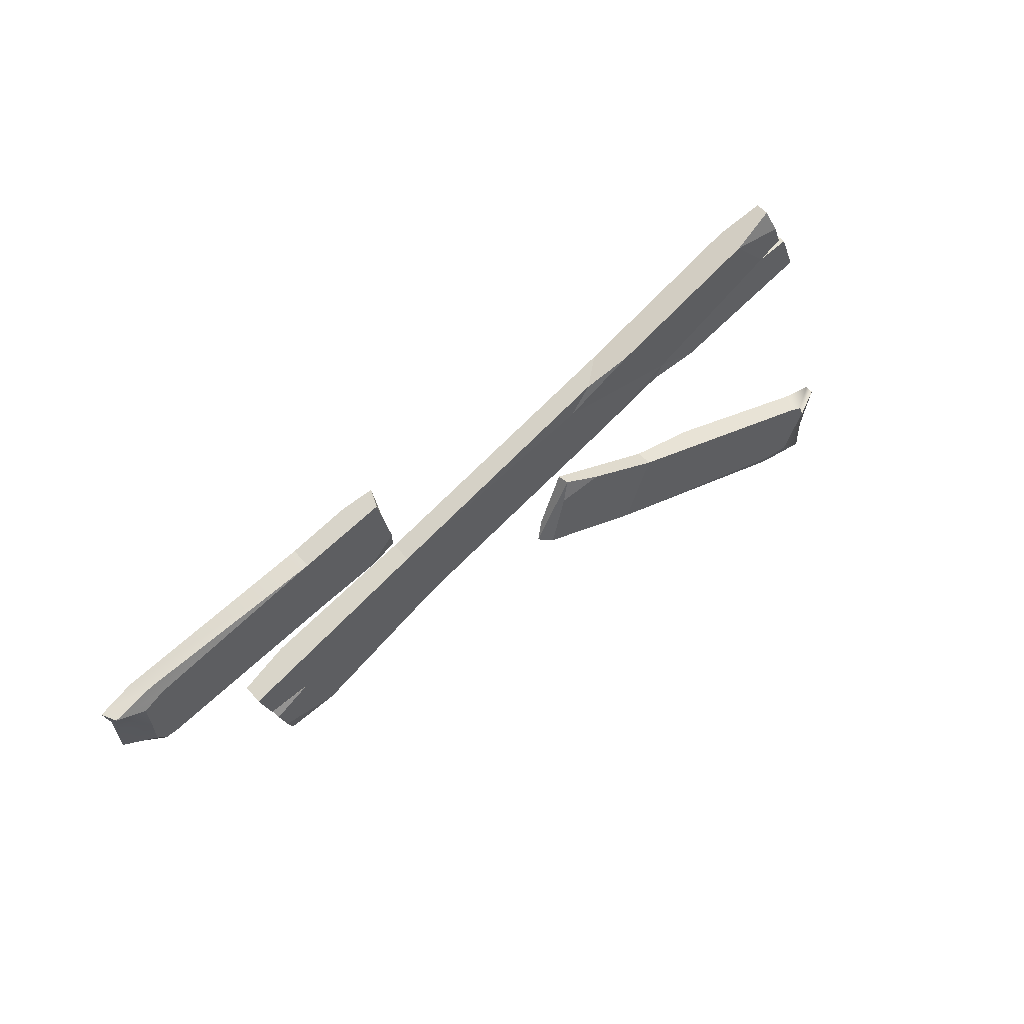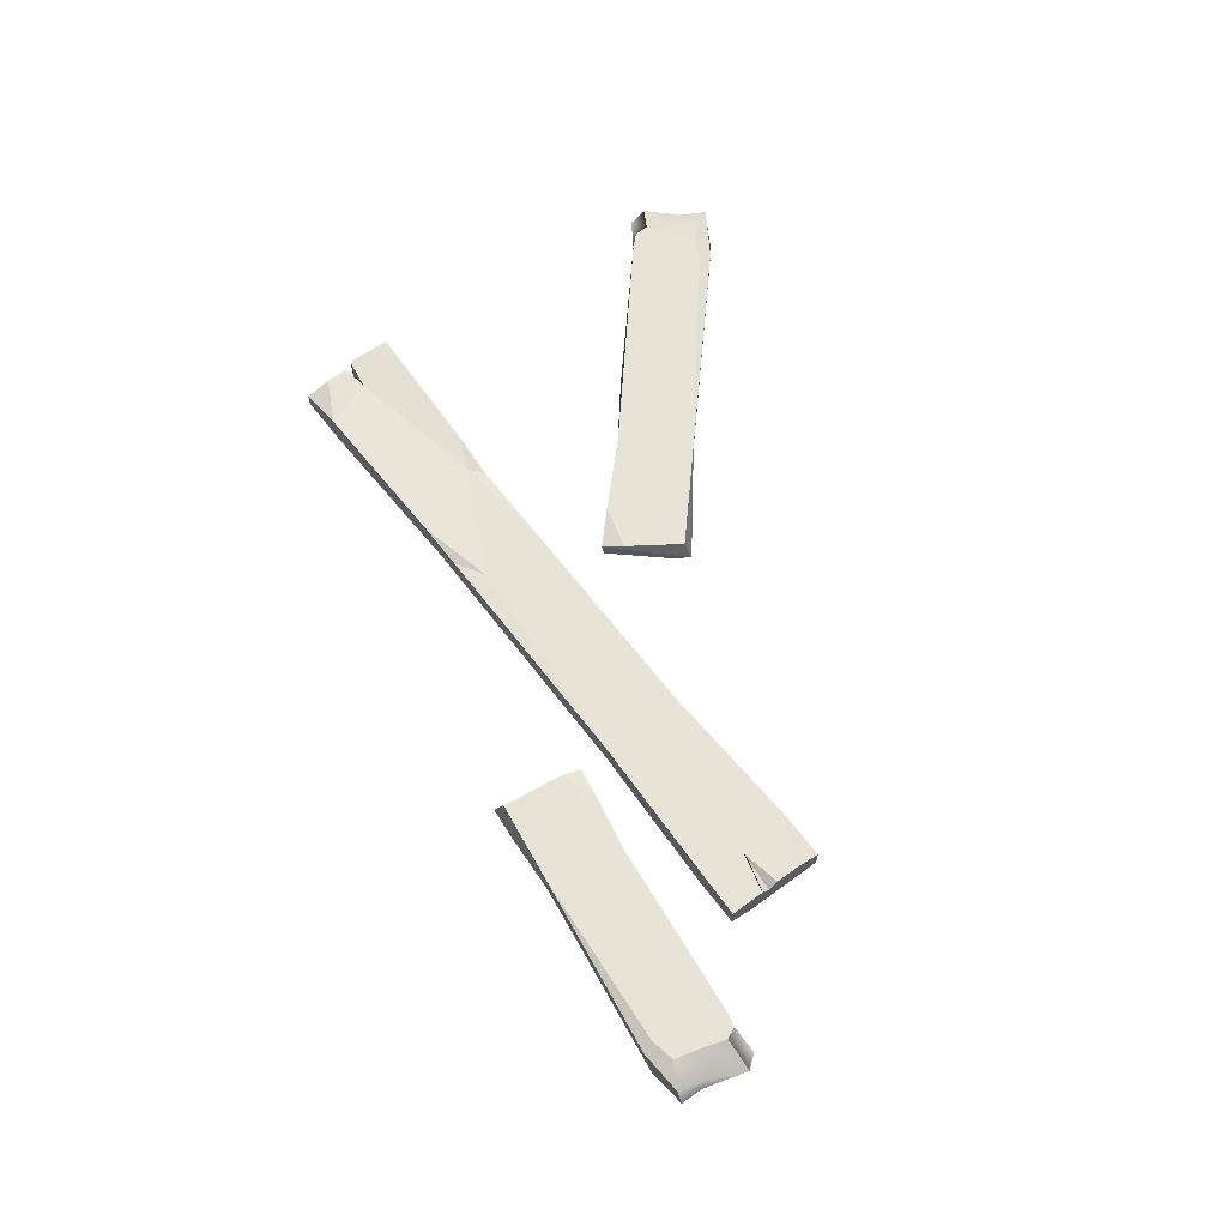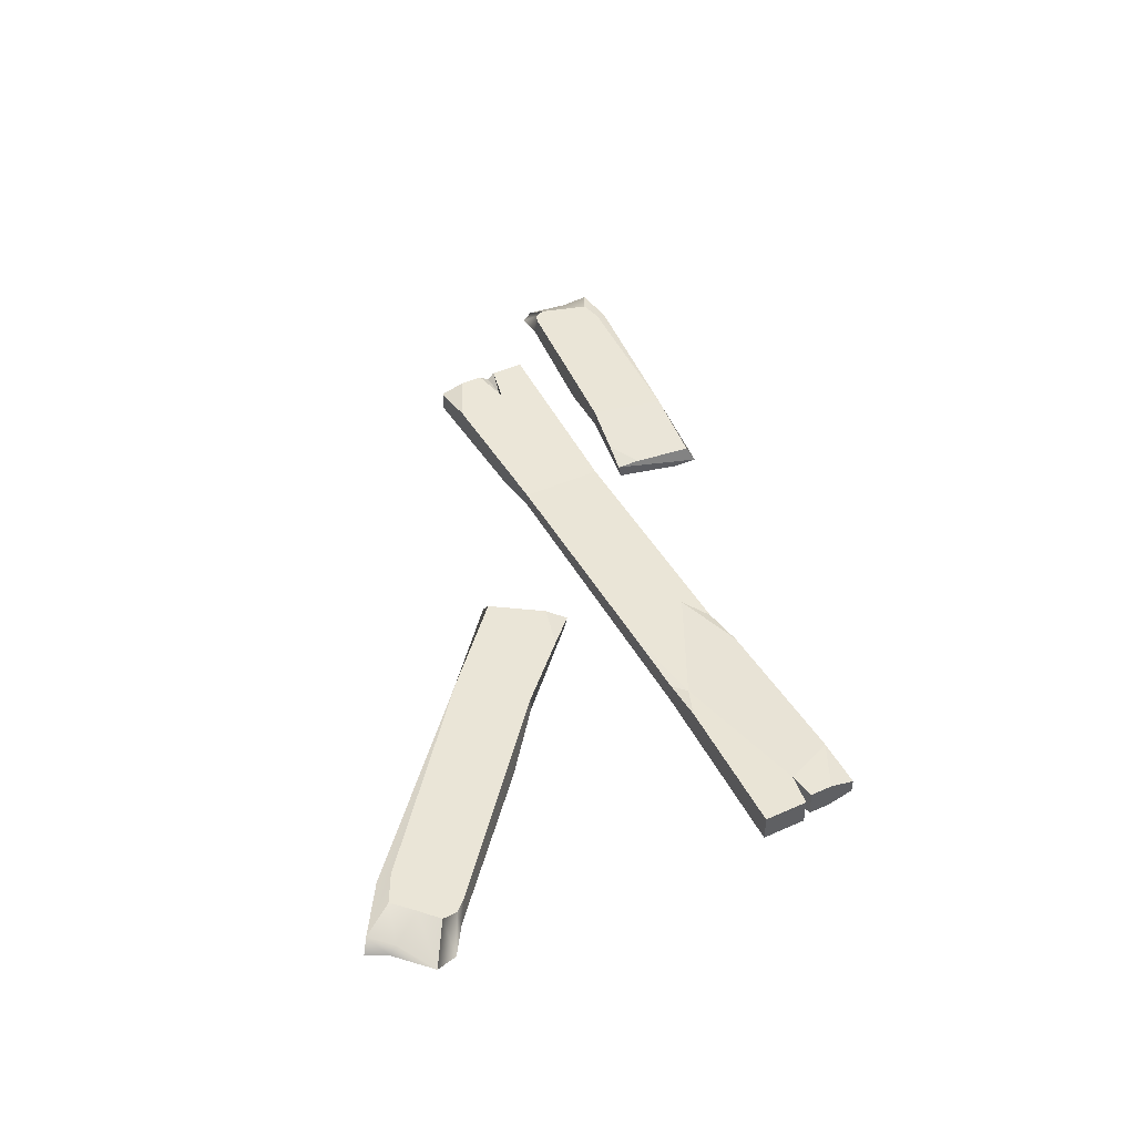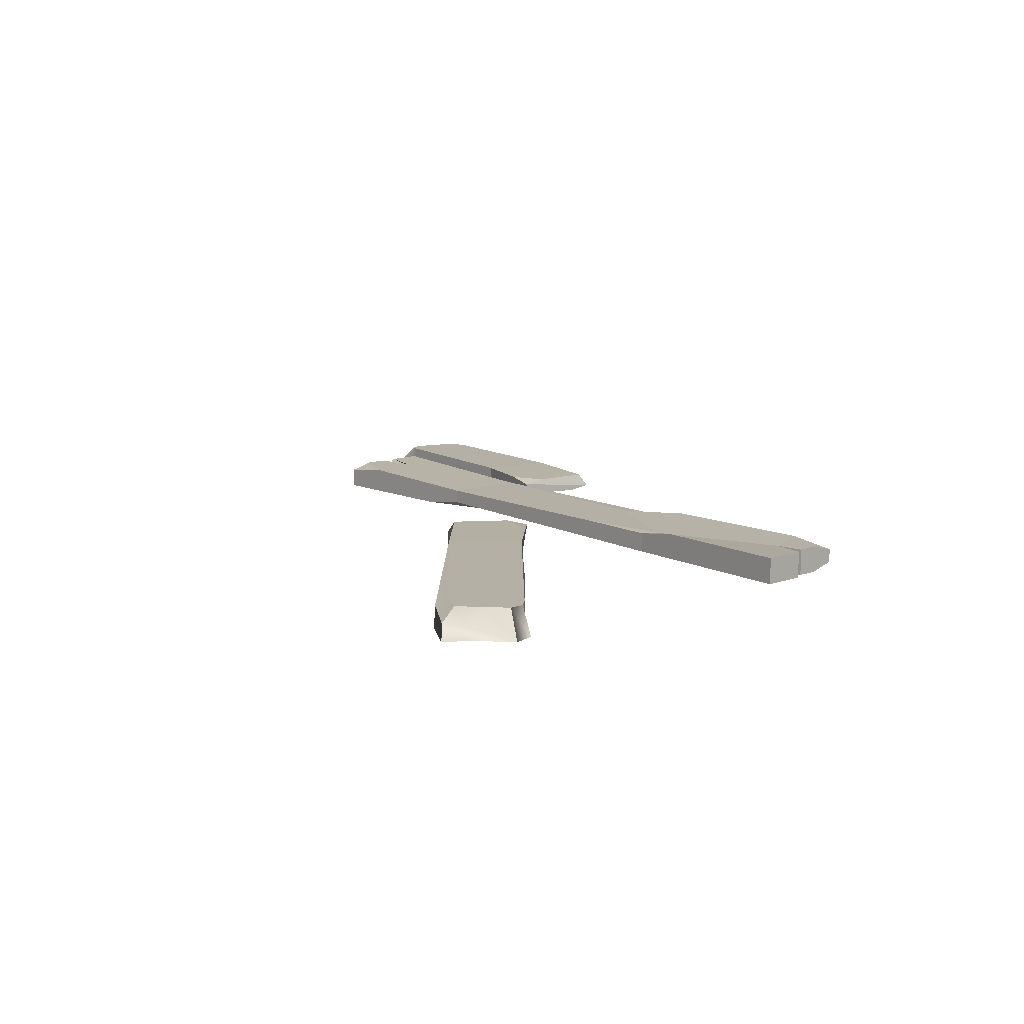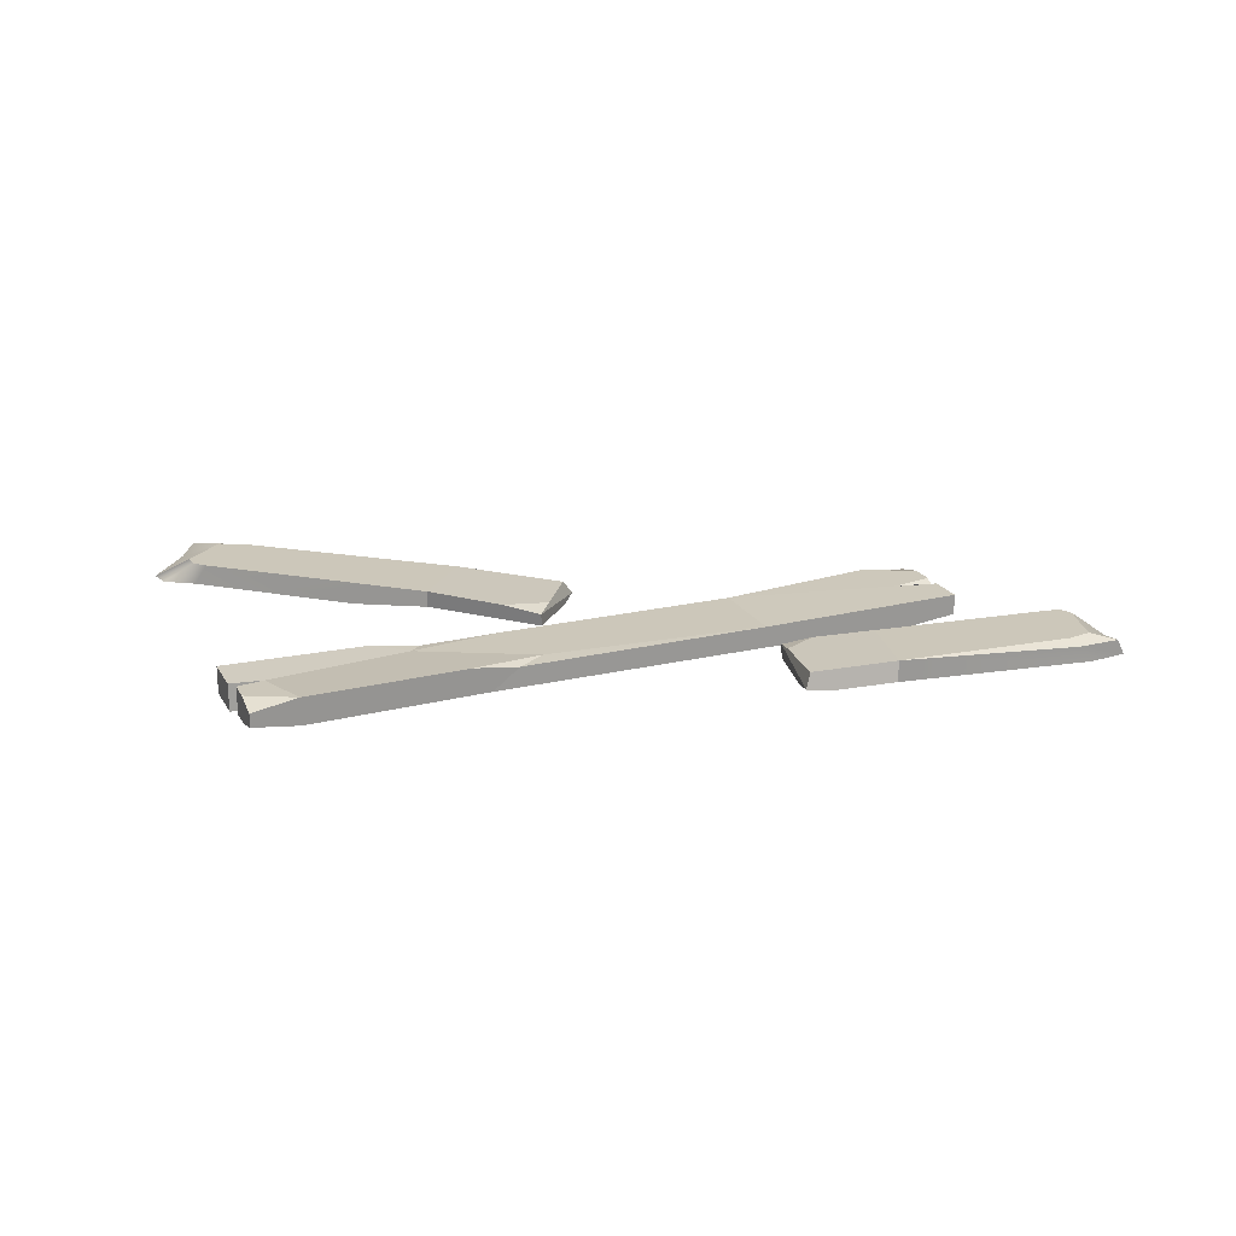
<metadata>
{"format":"obj","ext":"obj","renderer":"f3d","projection":"perspective","resolution":1024,"background":"white","views":[{"elev":52.7,"azim":140.8,"up":"+Z"},{"elev":62.3,"azim":74.1,"up":"+Y"},{"elev":44.3,"azim":-96.6,"up":"+Y"},{"elev":11.7,"azim":-110.2,"up":"+Y"},{"elev":21.3,"azim":-1.8,"up":"+Y"}]}
</metadata>
<code>
v 1.134 0.09239 -0.06096
v -1.254 0.09239 0.4881
v -1.254 0 0.4881
v 1.011 0 -0.3809
v -0.404 0 0.5004
v -0.6386 0 0.2806
v 0.4787 0 0.1618
v 0.4787 0.07254 0.1618
v 0.3751 0.07254 -0.1083
v -0.9696 0 0.7389
v -0.9696 0.09239 0.7389
v -0.4637 0.09239 0.5305
v -0.7882 0.09239 0.3308
v -1.114 0.0231 0.8016
v -1.114 0.06929 0.8016
v 1.134 0.0231 -0.06096
v -1.145 0.09239 0.7216
v 1.042 0.09239 -0.3009
v 1.011 0.06929 -0.3809
v -1.145 0 0.7216
v 1.103 0 -0.141
v -0.3852 0.07254 0.1833
v -0.6663 0.07254 0.3342
v -0.2474 0.07254 0.3781
v -0.3188 0.06929 0.4678
v -0.6386 0.06929 0.2806
v 0.9701 0 -0.00527
v 0.8521 0.09239 -0.3128
v 0.5341 0 -0.1765
v 0.3751 0.0231 -0.1083
v 0.3153 0 -0.01153
v -1.093 0.09239 0.6057
v -1.118 0 0.6176
v -1.2 0.09239 0.6279
v -1.2 0 0.6277
v -1.171 0 0.654
v -1.172 0.09239 0.6507
v 1.092 0.09239 -0.1712
v 1.07 0.09239 -0.2264
v 0.9483 0.09239 -0.1519
v 1.082 0.07079 -0.1961
v -0.1811 0.06497 -0.3032
v -0.253 0.00621 -0.03854
v -0.6421 0.07315 -0.199
v -0.5495 0.07315 -0.4466
v -0.5495 0 -0.4466
v -1.556 0 -0.8016
v -1.501 0.07315 -0.5556
v -1.632 0 -0.5834
v -0.2826 0.003538 -0.363
v -0.3861 0.06497 -0.08638
v -0.1481 0.0189 -0.3191
v -0.2288 0.06497 -0.1032
v -0.2557 0.04961 -0.03122
v -0.175 0.003538 -0.2471
v -0.9007 0 -0.2824
v -0.6261 0 -0.2417
v -0.6421 0.01713 -0.199
v -1.525 0.05138 -0.7901
v -1.422 0.07315 -0.7154
v -1.315 0.07315 -0.7029
v -1.331 0.05583 -0.7494
v -1.482 0.07315 -0.5095
v -1.591 0 -0.5228
v -1.388 0 -0.7713
v -1.566 0 -0.7227
v -1.433 0.07315 -0.4845
v -1.462 0.07315 -0.6309
v -1.553 0.03087 -0.7009
v -1.477 0 -0.498
v -1.506 0 -0.6346
v -1.434 0.07315 -0.5652
v 0.5791 0.06497 0.5285
v 0.5191 0.00621 0.2646
v 0.8249 0.07315 0.203
v 0.8652 0.07315 0.463
v 0.8652 0 0.463
v 1.632 0 0.2522
v 1.501 0.07315 0.06902
v 1.593 0 0.0258
v 0.666 0.003538 0.5279
v 0.6209 0.06497 0.2375
v 0.5648 0.0189 0.5591
v 0.5297 0.06497 0.3324
v 0.5179 0.04961 0.2569
v 0.5531 0.003538 0.4835
v 1.019 0 0.1422
v 0.8318 0 0.2479
v 0.8249 0.01713 0.203
v 1.609 0.05138 0.2581
v 1.515 0.07315 0.2467
v 1.443 0.07315 0.291
v 1.471 0.05583 0.3229
v 1.471 0.07315 0.03928
v 1.544 0 -0.005146
v 1.516 0 0.3123
v 1.607 0 0.1796
v 1.43 0.07315 0.0433
v 1.506 0.07315 0.1536
v 1.59 0.03087 0.1674
v 1.463 0 0.03214
v 1.535 0 0.1343
v 1.463 0.07315 0.1117
f 30 29 31
f 14 20 10
f 26 23 22
f 28 18 19
f 27 21 16
f 17 15 11
f 8 7 27 16 1
f 32 33 36 37
f 9 8 1 38 40
f 16 21 41 38 1
f 2 13 26 6 3
f 24 25 8
f 14 10 5 25 12 11 15
f 8 25 5 7
f 22 23 24 8 9
f 29 30 9 28 19 4
f 7 31 29 4 21 27
f 5 6 31 7
f 6 26 22 9 30
f 26 13 23
f 24 12 25
f 30 31 6
f 17 20 14 15
f 34 35 33 32
f 34 32 23 13 2
f 3 35 34 2
f 3 6 5 33 35
f 36 33 10 20
f 37 36 20 17
f 32 11 12 24 23
f 17 11 32 37
f 10 33 5
f 38 41 40
f 40 41 39
f 41 21 4 19 18 39
f 9 40 39 18 28
f 59 60 61 62
f 52 55 50
f 57 58 56
f 52 50 46 45 42
f 54 53 51
f 42 45 44 51 53
f 54 52 42 53
f 43 57 46 50 55
f 54 51 44 58 43
f 56 58 44 67 70
f 46 57 56 70 71 65
f 44 45 61 72 67
f 45 46 65 62
f 57 43 58
f 43 55 52 54
f 60 59 69 68
f 49 69 66
f 62 61 45
f 64 63 48 49
f 65 71 66 47
f 63 72 68 48
f 62 65 47 59
f 70 67 63 64
f 71 70 64
f 67 72 63
f 68 69 49 48
f 66 69 59 47
f 66 71 64 49
f 68 72 61 60
f 90 91 92 93
f 83 86 81
f 88 89 87
f 83 81 77 76 73
f 85 84 82
f 73 76 75 82 84
f 85 83 73 84
f 74 88 77 81 86
f 85 82 75 89 74
f 87 89 75 98 101
f 77 88 87 101 102 96
f 75 76 92 103 98
f 76 77 96 93
f 88 74 89
f 74 86 83 85
f 91 90 100 99
f 80 100 97
f 93 92 76
f 95 94 79 80
f 96 102 97 78
f 94 103 99 79
f 93 96 78 90
f 101 98 94 95
f 102 101 95
f 98 103 94
f 99 100 80 79
f 97 100 90 78
f 97 102 95 80
f 99 103 92 91

</code>
